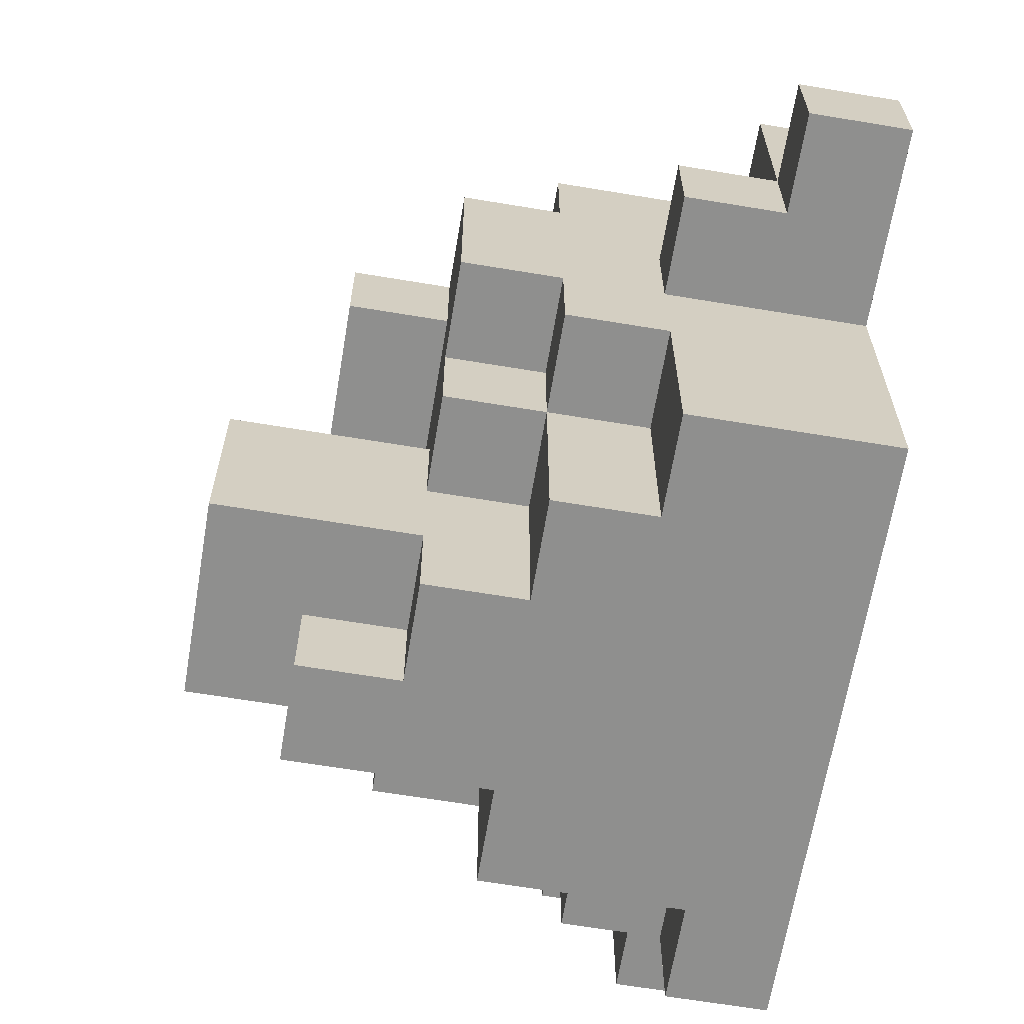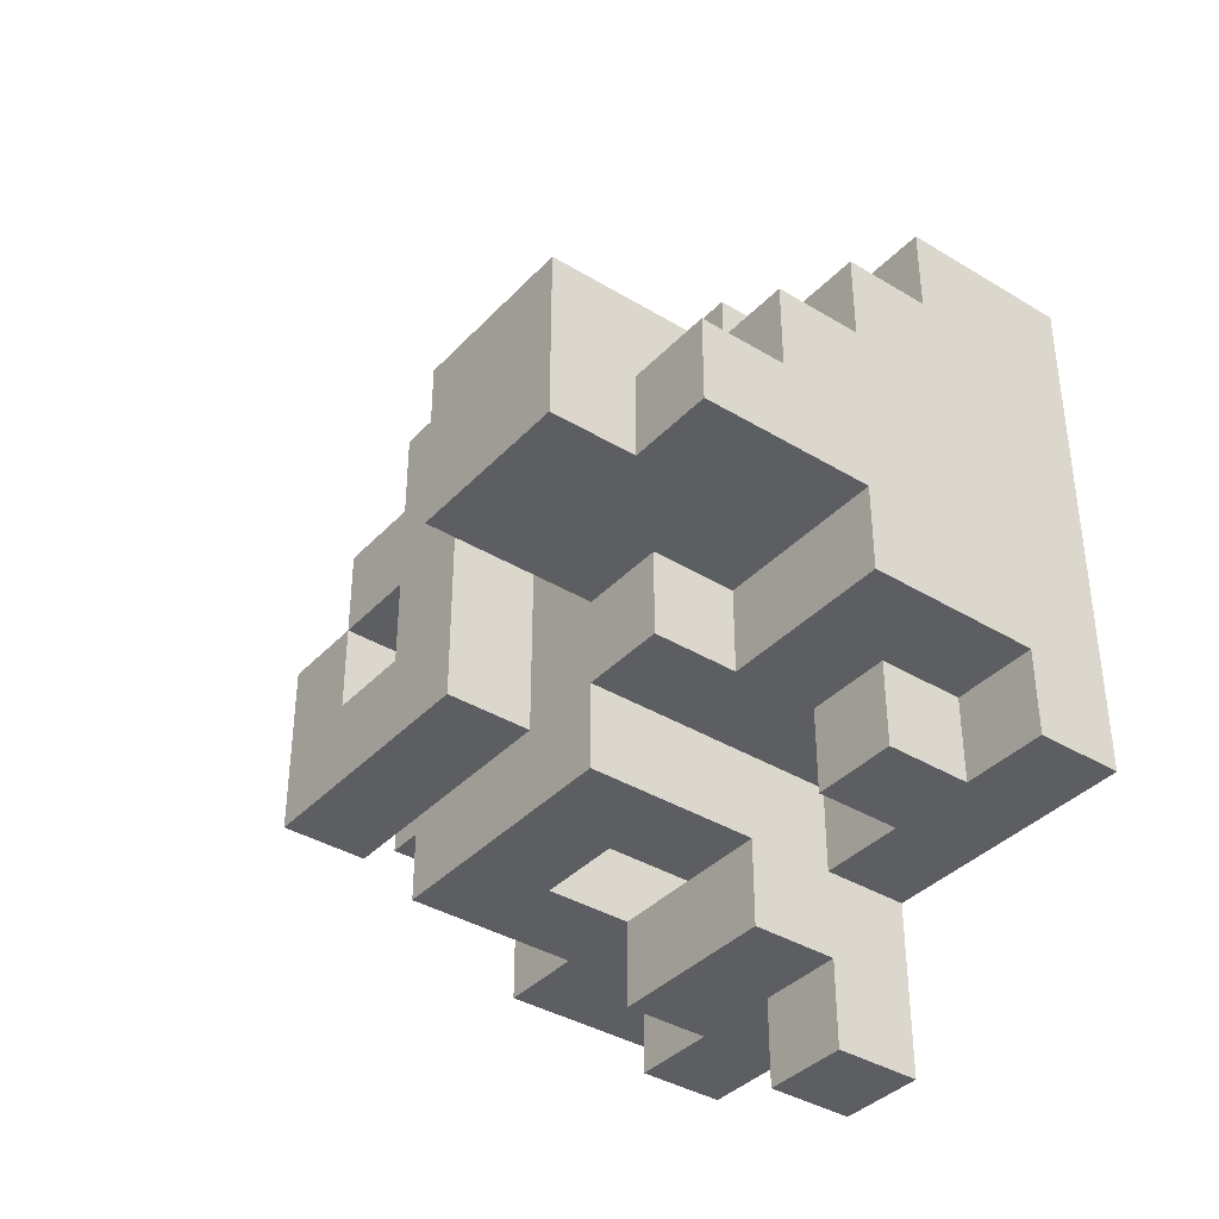
<metadata>
{"format":"obj","ext":"obj","renderer":"f3d","projection":"perspective","resolution":1024,"background":"white","views":[{"elev":-65.1,"azim":-9.5,"up":"+Y"},{"elev":-38.0,"azim":-37.6,"up":"+Z"}]}
</metadata>
<code>
o
v -0.1 0.1 0.1
v -0.1 0.1 -0.1
v -0.1 0.3 0.1
v -0.1 0.3 -0.1
v 1.49e-08 0 0
v 1.49e-08 0 -0.1
v 1.49e-08 0.1 0
v 1.49e-08 0.1 -0.1
v 1.49e-08 0.4 0.2
v 1.49e-08 0.4 0
v 1.49e-08 0.4 -0.1
v 1.49e-08 0.4 -0.2
v 1.49e-08 0.5 0.2
v 1.49e-08 0.5 0.1
v 1.49e-08 0.5 0
v 1.49e-08 0.5 -0.1
v 1.49e-08 0.5 -0.2
v 1.49e-08 0.6 0.1
v 1.49e-08 0.6 0
v 1.49e-08 0.6 -0.1
v 1.49e-08 0.6 -0.2
v 1.49e-08 0.7 0
v 1.49e-08 0.7 -0.2
v 0.1 0 0.1
v 0.1 0 0
v 0.1 0.1 0.1
v 0.1 0.1 0
v 0.1 0.2 0.2
v 0.1 0.2 0.1
v 0.1 0.2 -0.1
v 0.1 0.2 -0.2
v 0.1 0.3 0.3
v 0.1 0.3 0.2
v 0.1 0.3 0.1
v 0.1 0.3 -0.1
v 0.1 0.3 -0.2
v 0.1 0.3 -0.3
v 0.1 0.4 0.3
v 0.1 0.4 0.2
v 0.1 0.4 0
v 0.1 0.4 -0.1
v 0.1 0.4 -0.2
v 0.1 0.4 -0.3
v 0.1 0.5 0.3
v 0.1 0.5 0.2
v 0.1 0.5 0
v 0.1 0.5 -0.1
v 0.1 0.5 -0.2
v 0.1 0.5 -0.3
v 0.1 0.6 0.1
v 0.1 0.6 0
v 0.1 0.6 -0.1
v 0.1 0.6 -0.2
v 0.1 0.6 -0.3
v 0.1 0.7 0.1
v 0.1 0.7 0
v 0.2 0 0.2
v 0.2 0 0.1
v 0.2 0 -0.1
v 0.2 0 -0.2
v 0.2 0.1 0.1
v 0.2 0.1 -0.1
v 0.2 0.2 0.3
v 0.2 0.2 0.2
v 0.2 0.2 0.1
v 0.2 0.2 -0.1
v 0.2 0.2 -0.2
v 0.2 0.3 0.3
v 0.2 0.3 0.2
v 0.2 0.5 0.3
v 0.2 0.5 0.2
v 0.2 0.5 0.1
v 0.2 0.6 0.3
v 0.2 0.6 0.2
v 0.2 0.6 0.1
v 0.2 0.6 -0.1
v 0.2 0.6 -0.2
v 0.2 0.7 0.1
v 0.2 0.7 0
v 0.2 0.7 -0.1
v 0.2 0.7 -0.2
v 0.2 0.8 0.1
v 0.2 0.8 0
v 0.2 0.8 -0.1
v 0.3 0 0.3
v 0.3 0 0.2
v 0.3 0.1 -0.2
v 0.3 0.1 -0.3
v 0.3 0.2 0.3
v 0.3 0.2 0.2
v 0.3 0.2 -0.2
v 0.3 0.2 -0.3
v 0.3 0.3 0.4
v 0.3 0.3 0.3
v 0.3 0.3 -0.3
v 0.3 0.3 -0.4
v 0.3 0.4 0.4
v 0.3 0.4 0.3
v 0.3 0.4 -0.3
v 0.3 0.4 -0.4
v 0.3 0.5 -0.3
v 0.3 0.5 -0.4
v 0.3 0.6 0.2
v 0.3 0.6 0.1
v 0.3 0.6 -0.2
v 0.3 0.6 -0.3
v 0.3 0.7 0.2
v 0.3 0.7 0.1
v 0.3 0.7 -0.2
v 0.3 0.7 -0.3
v 0.4 0 -0.2
v 0.4 0 -0.3
v 0.4 0.1 -0.2
v 0.4 0.1 -0.3
v 0.4 0.2 -0.2
v 0.4 0.2 -0.3
v 0.4 0.3 0.5
v 0.4 0.3 0.4
v 0.4 0.3 -0.2
v 0.4 0.3 -0.3
v 0.4 0.3 -0.4
v 0.4 0.3 -0.5
v 0.4 0.4 0.5
v 0.4 0.4 0.4
v 0.4 0.4 0.3
v 0.4 0.4 -0.1
v 0.4 0.4 -0.3
v 0.4 0.4 -0.4
v 0.4 0.4 -0.5
v 0.4 0.5 0.3
v 0.4 0.5 -0.1
v 0.4 0.5 -0.3
v 0.4 0.5 -0.4
v 0.4 0.6 0.4
v 0.4 0.6 0.3
v 0.4 0.6 0.2
v 0.4 0.6 -0.1
v 0.4 0.6 -0.2
v 0.4 0.6 -0.3
v 0.4 0.6 -0.4
v 0.4 0.7 0.3
v 0.4 0.7 0.2
v 0.4 0.7 0.1
v 0.4 0.7 0
v 0.4 0.7 -0.1
v 0.4 0.7 -0.2
v 0.4 0.8 0.1
v 0.4 0.8 0
v 0.1 0.6 -0.1
v 0.1 0.6 -0.2
v 0.1 0.7 -0.1
v 0.1 0.7 -0.2
v 0.2 0.4 -0.2
v 0.2 0.4 -0.3
v 0.2 0.5 -0.2
v 0.2 0.5 -0.3
v 0.3 0.4 -0.1
v 0.3 0.4 -0.2
v 0.3 0.5 -0.1
v 0.3 0.5 -0.2
v 0.3 0.6 -0.1
v 0.3 0.6 -0.2
v 0.3 0.7 0.1
v 0.3 0.7 0
v 0.3 0.7 -0.1
v 0.3 0.7 -0.2
v 0.3 0.8 0.1
v 0.3 0.8 0
v 0.5 0 0.3
v 0.5 0 -0.3
v 0.5 0.3 0.5
v 0.5 0.3 0.3
v 0.5 0.3 -0.3
v 0.5 0.3 -0.5
v 0.5 0.4 0.5
v 0.5 0.4 0.4
v 0.5 0.4 -0.4
v 0.5 0.4 -0.5
v 0.5 0.6 0.4
v 0.5 0.6 0.3
v 0.5 0.6 -0.3
v 0.5 0.6 -0.4
v 0.5 0.7 0.3
v 0.5 0.7 0.1
v 0.5 0.7 -0.1
v 0.5 0.7 -0.3
v 0.5 0.8 0.1
v 0.5 0.8 -0.1
v 0.4 0.3 0.5
v 0.4 0.4 0.5
v 0.5 0.3 0.5
v 0.5 0.4 0.5
v 0.3 0.3 0.4
v 0.3 0.4 0.4
v 0.4 0.3 0.4
v 0.4 0.4 0.4
v 0.4 0.6 0.4
v 0.5 0.4 0.4
v 0.5 0.6 0.4
v 0.1 0.3 0.3
v 0.1 0.4 0.3
v 0.1 0.5 0.3
v 0.2 0.2 0.3
v 0.2 0.3 0.3
v 0.2 0.4 0.3
v 0.2 0.5 0.3
v 0.2 0.6 0.3
v 0.3 0 0.3
v 0.3 0.2 0.3
v 0.3 0.3 0.3
v 0.3 0.4 0.3
v 0.3 0.5 0.3
v 0.3 0.6 0.3
v 0.4 0.2 0.3
v 0.4 0.3 0.3
v 0.4 0.4 0.3
v 0.4 0.5 0.3
v 0.4 0.6 0.3
v 0.4 0.7 0.3
v 0.5 0 0.3
v 0.5 0.3 0.3
v 0.5 0.6 0.3
v 0.5 0.7 0.3
v 1.49e-08 0.4 0.2
v 1.49e-08 0.5 0.2
v 0.1 0.2 0.2
v 0.1 0.3 0.2
v 0.1 0.4 0.2
v 0.1 0.5 0.2
v 0.2 0 0.2
v 0.2 0.2 0.2
v 0.2 0.3 0.2
v 0.3 0 0.2
v 0.3 0.2 0.2
v 0.3 0.6 0.2
v 0.3 0.7 0.2
v 0.4 0.6 0.2
v 0.4 0.7 0.2
v -0.1 0.1 0.1
v -0.1 0.3 0.1
v 1.49e-08 0.5 0.1
v 1.49e-08 0.6 0.1
v 0.1 0 0.1
v 0.1 0.1 0.1
v 0.1 0.2 0.1
v 0.1 0.3 0.1
v 0.1 0.5 0.1
v 0.1 0.6 0.1
v 0.1 0.7 0.1
v 0.2 0 0.1
v 0.2 0.1 0.1
v 0.2 0.2 0.1
v 0.2 0.5 0.1
v 0.2 0.6 0.1
v 0.2 0.7 0.1
v 0.2 0.8 0.1
v 0.3 0.6 0.1
v 0.3 0.7 0.1
v 0.3 0.8 0.1
v 0.4 0.7 0.1
v 0.4 0.8 0.1
v 0.5 0.7 0.1
v 0.5 0.8 0.1
v 1.49e-08 0 0
v 1.49e-08 0.1 0
v 1.49e-08 0.6 0
v 1.49e-08 0.7 0
v 0.1 0 0
v 0.1 0.1 0
v 0.1 0.6 0
v 0.1 0.7 0
v 0.3 0.7 0
v 0.3 0.8 0
v 0.4 0.7 0
v 0.4 0.8 0
v 1.49e-08 0.5 -0.1
v 1.49e-08 0.6 -0.1
v 0.1 0.5 -0.1
v 0.1 0.6 -0.1
v 0.3 0.6 -0.2
v 0.3 0.7 -0.2
v 0.4 0.6 -0.2
v 0.4 0.7 -0.2
v 0.3 0.4 -0.3
v 0.3 0.5 -0.3
v 0.4 0.4 -0.3
v 0.4 0.5 -0.3
v 1.49e-08 0.5 0
v 1.49e-08 0.6 0
v 0.1 0.5 0
v 0.1 0.6 0
v -0.1 0.1 -0.1
v -0.1 0.3 -0.1
v 1.49e-08 0 -0.1
v 1.49e-08 0.1 -0.1
v 0.1 0.2 -0.1
v 0.1 0.3 -0.1
v 0.1 0.6 -0.1
v 0.1 0.7 -0.1
v 0.2 0 -0.1
v 0.2 0.1 -0.1
v 0.2 0.2 -0.1
v 0.2 0.6 -0.1
v 0.2 0.7 -0.1
v 0.2 0.8 -0.1
v 0.3 0.4 -0.1
v 0.3 0.5 -0.1
v 0.3 0.6 -0.1
v 0.3 0.7 -0.1
v 0.4 0.4 -0.1
v 0.4 0.5 -0.1
v 0.4 0.6 -0.1
v 0.4 0.7 -0.1
v 0.4 0.8 -0.1
v 0.5 0.7 -0.1
v 0.5 0.8 -0.1
v 1.49e-08 0.4 -0.2
v 1.49e-08 0.5 -0.2
v 1.49e-08 0.6 -0.2
v 1.49e-08 0.7 -0.2
v 0.1 0.2 -0.2
v 0.1 0.3 -0.2
v 0.1 0.4 -0.2
v 0.1 0.5 -0.2
v 0.1 0.6 -0.2
v 0.1 0.7 -0.2
v 0.2 0 -0.2
v 0.2 0.2 -0.2
v 0.2 0.3 -0.2
v 0.2 0.4 -0.2
v 0.2 0.5 -0.2
v 0.2 0.6 -0.2
v 0.2 0.7 -0.2
v 0.3 0.1 -0.2
v 0.3 0.2 -0.2
v 0.3 0.4 -0.2
v 0.3 0.5 -0.2
v 0.3 0.6 -0.2
v 0.3 0.7 -0.2
v 0.4 0 -0.2
v 0.4 0.1 -0.2
v 0.4 0.2 -0.2
v 0.4 0.3 -0.2
v 0.1 0.3 -0.3
v 0.1 0.4 -0.3
v 0.1 0.5 -0.3
v 0.1 0.6 -0.3
v 0.2 0.4 -0.3
v 0.2 0.5 -0.3
v 0.3 0.1 -0.3
v 0.3 0.2 -0.3
v 0.3 0.3 -0.3
v 0.3 0.4 -0.3
v 0.3 0.5 -0.3
v 0.3 0.6 -0.3
v 0.3 0.7 -0.3
v 0.4 0 -0.3
v 0.4 0.1 -0.3
v 0.4 0.2 -0.3
v 0.4 0.3 -0.3
v 0.4 0.5 -0.3
v 0.4 0.6 -0.3
v 0.4 0.7 -0.3
v 0.5 0 -0.3
v 0.5 0.3 -0.3
v 0.5 0.6 -0.3
v 0.5 0.7 -0.3
v 0.3 0.3 -0.4
v 0.3 0.4 -0.4
v 0.3 0.5 -0.4
v 0.4 0.3 -0.4
v 0.4 0.4 -0.4
v 0.4 0.5 -0.4
v 0.4 0.6 -0.4
v 0.5 0.4 -0.4
v 0.5 0.6 -0.4
v 0.4 0.3 -0.5
v 0.4 0.4 -0.5
v 0.5 0.3 -0.5
v 0.5 0.4 -0.5
v 0.3 0 0.3
v 0.5 0 0.3
v 0.2 0 0.2
v 0.3 0 0.2
v 0.1 0 0.1
v 0.2 0 0.1
v 1.49e-08 0 0
v 0.1 0 0
v 1.49e-08 0 -0.1
v 0.2 0 -0.1
v 0.2 0 -0.2
v 0.4 0 -0.2
v 0.4 0 -0.3
v 0.5 0 -0.3
v -0.1 0.1 0.1
v 0.1 0.1 0.1
v 1.49e-08 0.1 0
v 0.1 0.1 0
v -0.1 0.1 -0.1
v 1.49e-08 0.1 -0.1
v 0.3 0.1 -0.2
v 0.4 0.1 -0.2
v 0.3 0.1 -0.3
v 0.4 0.1 -0.3
v 0.2 0.2 0.3
v 0.3 0.2 0.3
v 0.1 0.2 0.2
v 0.2 0.2 0.2
v 0.3 0.2 0.2
v 0.1 0.2 0.1
v 0.2 0.2 0.1
v 0.1 0.2 -0.1
v 0.2 0.2 -0.1
v 0.1 0.2 -0.2
v 0.2 0.2 -0.2
v 0.4 0.3 0.5
v 0.5 0.3 0.5
v 0.3 0.3 0.4
v 0.4 0.3 0.4
v 0.1 0.3 0.3
v 0.2 0.3 0.3
v 0.3 0.3 0.3
v 0.4 0.3 0.3
v 0.5 0.3 0.3
v 0.1 0.3 0.2
v 0.2 0.3 0.2
v 0.1 0.3 -0.2
v 0.2 0.3 -0.2
v 0.4 0.3 -0.2
v 0.1 0.3 -0.3
v 0.3 0.3 -0.3
v 0.4 0.3 -0.3
v 0.5 0.3 -0.3
v 0.3 0.3 -0.4
v 0.4 0.3 -0.4
v 0.4 0.3 -0.5
v 0.5 0.3 -0.5
v 1.49e-08 0.4 0.2
v 0.1 0.4 0.2
v 1.49e-08 0.4 0
v 0.1 0.4 0
v 1.49e-08 0.4 -0.1
v 0.1 0.4 -0.1
v 1.49e-08 0.4 -0.2
v 0.1 0.4 -0.2
v 0.3 0.5 -0.1
v 0.4 0.5 -0.1
v 0.2 0.5 -0.2
v 0.3 0.5 -0.2
v 0.2 0.5 -0.3
v 0.3 0.5 -0.3
v 0.4 0.5 -0.3
v 1.49e-08 0.6 0
v 0.1 0.6 0
v 1.49e-08 0.6 -0.1
v 0.1 0.6 -0.1
v 0.3 0.2 -0.2
v 0.4 0.2 -0.2
v 0.3 0.2 -0.3
v 0.4 0.2 -0.3
v -0.1 0.3 0.1
v 0.1 0.3 0.1
v -0.1 0.3 -0.1
v 0.1 0.3 -0.1
v 0.4 0.4 0.5
v 0.5 0.4 0.5
v 0.3 0.4 0.4
v 0.4 0.4 0.4
v 0.5 0.4 0.4
v 0.3 0.4 0.3
v 0.4 0.4 0.3
v 0.3 0.4 -0.1
v 0.4 0.4 -0.1
v 0.2 0.4 -0.2
v 0.3 0.4 -0.2
v 0.2 0.4 -0.3
v 0.3 0.4 -0.3
v 0.4 0.4 -0.3
v 0.4 0.4 -0.4
v 0.5 0.4 -0.4
v 0.4 0.4 -0.5
v 0.5 0.4 -0.5
v 0.1 0.5 0.3
v 0.2 0.5 0.3
v 1.49e-08 0.5 0.2
v 0.1 0.5 0.2
v 0.2 0.5 0.2
v 1.49e-08 0.5 0.1
v 0.1 0.5 0.1
v 0.2 0.5 0.1
v 1.49e-08 0.5 0
v 0.1 0.5 0
v 1.49e-08 0.5 -0.1
v 0.1 0.5 -0.1
v 0.3 0.5 -0.3
v 0.4 0.5 -0.3
v 0.3 0.5 -0.4
v 0.4 0.5 -0.4
v 0.4 0.6 0.4
v 0.5 0.6 0.4
v 0.2 0.6 0.3
v 0.3 0.6 0.3
v 0.4 0.6 0.3
v 0.5 0.6 0.3
v 0.2 0.6 0.2
v 0.3 0.6 0.2
v 0.4 0.6 0.2
v 1.49e-08 0.6 0.1
v 0.1 0.6 0.1
v 0.2 0.6 0.1
v 0.3 0.6 0.1
v 1.49e-08 0.6 0
v 0.1 0.6 0
v 0.1 0.6 -0.1
v 0.2 0.6 -0.1
v 0.3 0.6 -0.1
v 0.4 0.6 -0.1
v 0.1 0.6 -0.2
v 0.2 0.6 -0.2
v 0.3 0.6 -0.2
v 0.4 0.6 -0.2
v 0.1 0.6 -0.3
v 0.3 0.6 -0.3
v 0.4 0.6 -0.3
v 0.5 0.6 -0.3
v 0.4 0.6 -0.4
v 0.5 0.6 -0.4
v 0.4 0.7 0.3
v 0.5 0.7 0.3
v 0.3 0.7 0.2
v 0.4 0.7 0.2
v 0.1 0.7 0.1
v 0.2 0.7 0.1
v 0.3 0.7 0.1
v 0.4 0.7 0.1
v 0.5 0.7 0.1
v 1.49e-08 0.7 0
v 0.1 0.7 0
v 0.2 0.7 0
v 0.3 0.7 0
v 0.4 0.7 0
v 0.1 0.7 -0.1
v 0.2 0.7 -0.1
v 0.3 0.7 -0.1
v 0.4 0.7 -0.1
v 0.5 0.7 -0.1
v 1.49e-08 0.7 -0.2
v 0.1 0.7 -0.2
v 0.2 0.7 -0.2
v 0.3 0.7 -0.2
v 0.4 0.7 -0.2
v 0.3 0.7 -0.3
v 0.4 0.7 -0.3
v 0.5 0.7 -0.3
v 0.2 0.8 0.1
v 0.3 0.8 0.1
v 0.4 0.8 0.1
v 0.5 0.8 0.1
v 0.2 0.8 0
v 0.3 0.8 0
v 0.4 0.8 0
v 0.2 0.8 -0.1
v 0.4 0.8 -0.1
v 0.5 0.8 -0.1
f 3 2 1
f 4 2 3
f 7 6 5
f 8 6 7
f 13 10 9
f 14 10 13
f 15 11 10
f 15 10 14
f 16 12 11
f 16 11 15
f 17 12 16
f 18 15 14
f 19 15 18
f 20 17 16
f 21 17 20
f 22 20 19
f 22 21 20
f 23 21 22
f 26 25 24
f 27 25 26
f 33 29 28
f 34 29 33
f 35 31 30
f 36 31 35
f 38 33 32
f 39 34 33
f 39 33 38
f 39 37 36
f 39 36 35
f 39 35 34
f 40 37 39
f 41 37 40
f 42 37 41
f 43 37 42
f 44 39 38
f 45 39 44
f 48 43 42
f 49 43 48
f 51 47 46
f 52 47 51
f 53 49 48
f 54 49 53
f 55 51 50
f 56 51 55
f 61 58 57
f 62 60 59
f 64 61 57
f 65 61 64
f 66 60 62
f 67 60 66
f 68 64 63
f 69 64 68
f 73 71 70
f 74 72 71
f 74 71 73
f 75 72 74
f 80 77 76
f 81 77 80
f 82 79 78
f 83 80 79
f 83 79 82
f 84 80 83
f 89 86 85
f 90 86 89
f 91 88 87
f 92 88 91
f 97 94 93
f 98 94 97
f 99 96 95
f 100 96 99
f 101 100 99
f 102 100 101
f 107 104 103
f 108 104 107
f 109 106 105
f 110 106 109
f 113 112 111
f 114 112 113
f 119 116 115
f 120 116 119
f 123 118 117
f 124 118 123
f 128 122 121
f 129 122 128
f 130 125 124
f 131 127 126
f 132 127 131
f 134 130 124
f 135 130 134
f 139 133 132
f 140 133 139
f 141 136 135
f 142 136 141
f 145 138 137
f 146 138 145
f 147 144 143
f 148 144 147
f 149 150 151
f 151 150 152
f 153 154 155
f 155 154 156
f 157 158 159
f 159 158 160
f 161 162 165
f 165 162 166
f 163 164 167
f 167 164 168
f 169 170 172
f 172 170 173
f 171 172 175
f 173 174 175
f 172 173 175
f 175 174 176
f 176 174 177
f 177 174 178
f 176 177 179
f 179 177 180
f 180 177 181
f 181 177 182
f 180 181 183
f 183 181 184
f 184 181 185
f 185 181 186
f 184 185 187
f 187 185 188
f 191 190 189
f 192 190 191
f 195 194 193
f 196 194 195
f 198 197 196
f 199 197 198
f 204 201 200
f 205 202 201
f 205 201 204
f 206 202 205
f 209 204 203
f 209 205 204
f 210 205 209
f 211 206 205
f 211 205 210
f 212 207 206
f 212 206 211
f 213 207 212
f 214 210 209
f 214 209 208
f 215 210 214
f 216 212 211
f 217 213 212
f 217 212 216
f 218 213 217
f 220 215 214
f 220 214 208
f 221 215 220
f 222 219 218
f 223 219 222
f 228 225 224
f 229 225 228
f 231 227 226
f 232 227 231
f 233 231 230
f 234 231 233
f 237 236 235
f 238 236 237
f 244 240 239
f 245 240 244
f 246 240 245
f 247 242 241
f 248 242 247
f 250 244 243
f 251 245 244
f 251 244 250
f 252 245 251
f 253 249 248
f 253 248 247
f 254 249 253
f 255 249 254
f 257 255 254
f 258 256 255
f 258 255 257
f 259 256 258
f 262 261 260
f 263 261 262
f 268 265 264
f 269 265 268
f 270 267 266
f 271 267 270
f 274 273 272
f 275 273 274
f 278 277 276
f 279 277 278
f 282 281 280
f 283 281 282
f 286 285 284
f 287 285 286
f 288 289 290
f 290 289 291
f 292 293 295
f 295 293 296
f 296 293 297
f 294 295 300
f 295 296 301
f 300 295 301
f 301 296 302
f 298 299 303
f 303 299 304
f 304 305 309
f 306 307 310
f 310 307 311
f 308 309 312
f 309 305 313
f 312 309 313
f 313 305 314
f 313 314 315
f 315 314 316
f 317 318 323
f 318 319 324
f 323 318 324
f 319 320 325
f 324 319 325
f 325 320 326
f 321 322 328
f 328 322 329
f 327 328 334
f 328 329 334
f 334 329 335
f 330 331 336
f 336 331 337
f 332 333 338
f 338 333 339
f 327 334 340
f 340 334 341
f 335 329 342
f 342 329 343
f 344 345 348
f 345 346 348
f 346 347 349
f 348 346 349
f 344 348 352
f 352 348 353
f 349 347 354
f 354 347 355
f 350 351 358
f 358 351 359
f 354 355 361
f 355 356 362
f 361 355 362
f 362 356 363
f 359 360 364
f 357 358 364
f 358 359 364
f 364 360 365
f 362 363 366
f 366 363 367
f 368 369 371
f 369 370 372
f 371 369 372
f 372 370 373
f 373 374 375
f 372 373 375
f 375 374 376
f 377 378 379
f 379 378 380
f 384 382 381
f 386 384 383
f 388 386 385
f 389 388 387
f 390 384 386
f 390 388 389
f 390 386 388
f 391 384 390
f 392 382 384
f 392 384 391
f 393 382 392
f 394 382 393
f 397 396 395
f 398 396 397
f 399 397 395
f 400 397 399
f 403 402 401
f 404 402 403
f 408 406 405
f 409 406 408
f 410 408 407
f 411 408 410
f 414 413 412
f 415 413 414
f 419 417 416
f 422 419 418
f 423 417 419
f 423 419 422
f 424 417 423
f 425 421 420
f 426 421 425
f 430 428 427
f 430 429 428
f 431 429 430
f 432 429 431
f 434 432 431
f 435 433 432
f 435 432 434
f 436 433 435
f 437 433 436
f 440 439 438
f 441 439 440
f 442 441 440
f 443 441 442
f 444 443 442
f 445 443 444
f 449 447 446
f 450 449 448
f 451 447 449
f 451 449 450
f 452 447 451
f 455 454 453
f 456 454 455
f 457 458 459
f 459 458 460
f 461 462 463
f 463 462 464
f 465 466 468
f 468 466 469
f 467 468 470
f 470 468 471
f 472 473 475
f 474 475 476
f 475 473 477
f 476 475 477
f 477 473 478
f 479 480 481
f 481 480 482
f 483 484 486
f 486 484 487
f 485 486 488
f 486 487 489
f 488 486 489
f 489 487 490
f 491 492 493
f 493 492 494
f 495 496 497
f 497 496 498
f 499 500 503
f 503 500 504
f 501 502 505
f 502 503 506
f 505 502 506
f 506 503 507
f 505 506 510
f 510 506 511
f 508 509 512
f 512 509 513
f 514 515 518
f 518 515 519
f 516 517 520
f 520 517 521
f 518 519 522
f 519 520 522
f 522 520 523
f 524 525 526
f 526 525 527
f 528 529 531
f 530 531 534
f 531 529 535
f 534 531 535
f 535 529 536
f 532 533 538
f 538 533 539
f 534 535 540
f 540 535 541
f 538 539 542
f 537 538 542
f 542 539 543
f 537 542 547
f 547 542 548
f 543 544 549
f 549 544 550
f 545 546 551
f 550 551 552
f 551 546 553
f 552 551 553
f 553 546 554
f 555 556 559
f 559 556 560
f 557 558 561
f 559 560 562
f 560 561 562
f 561 558 563
f 562 561 563
f 563 558 564

</code>
